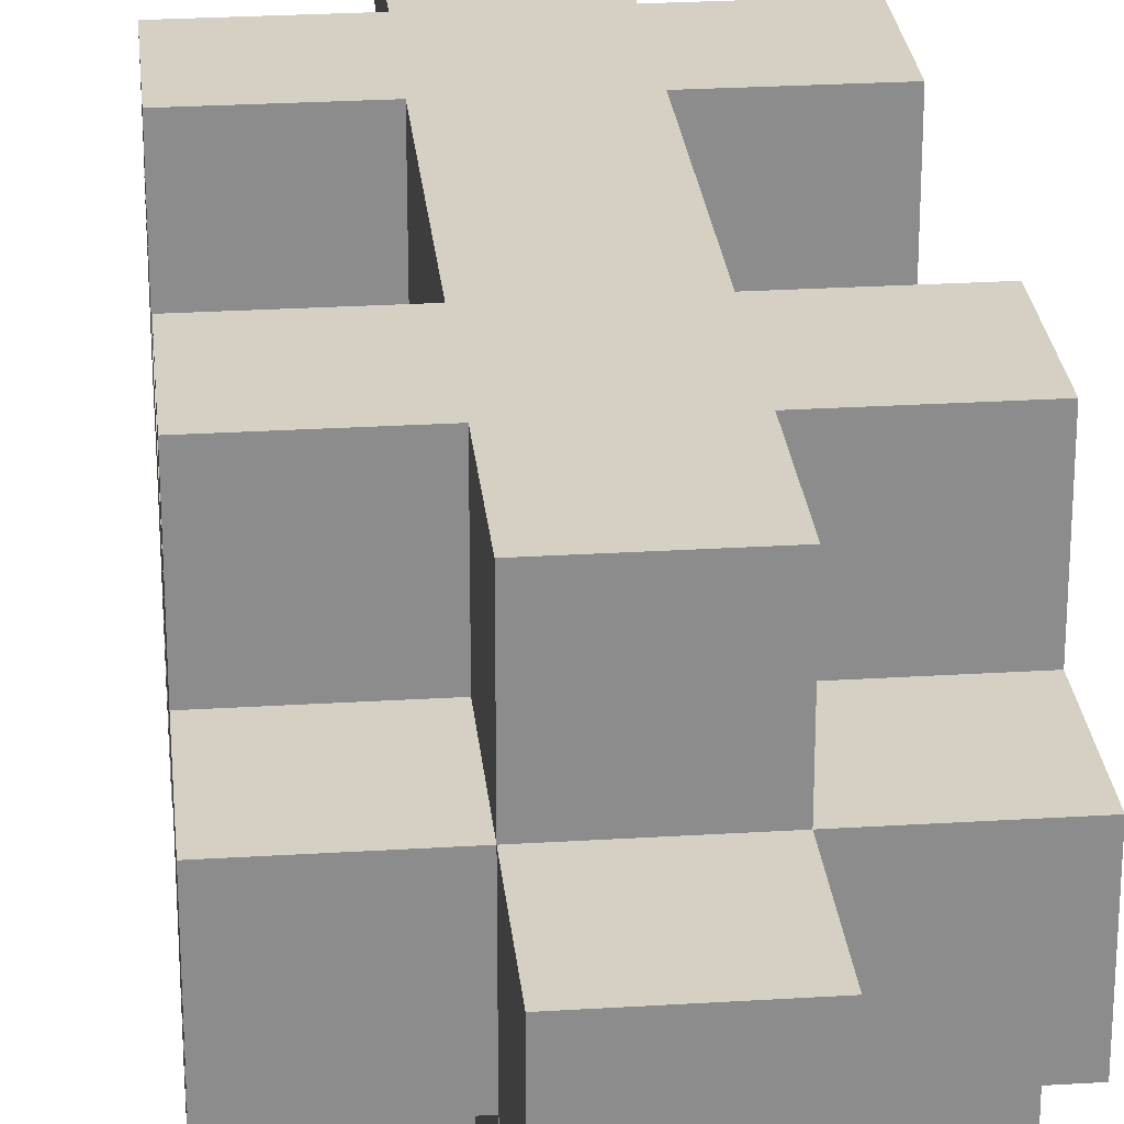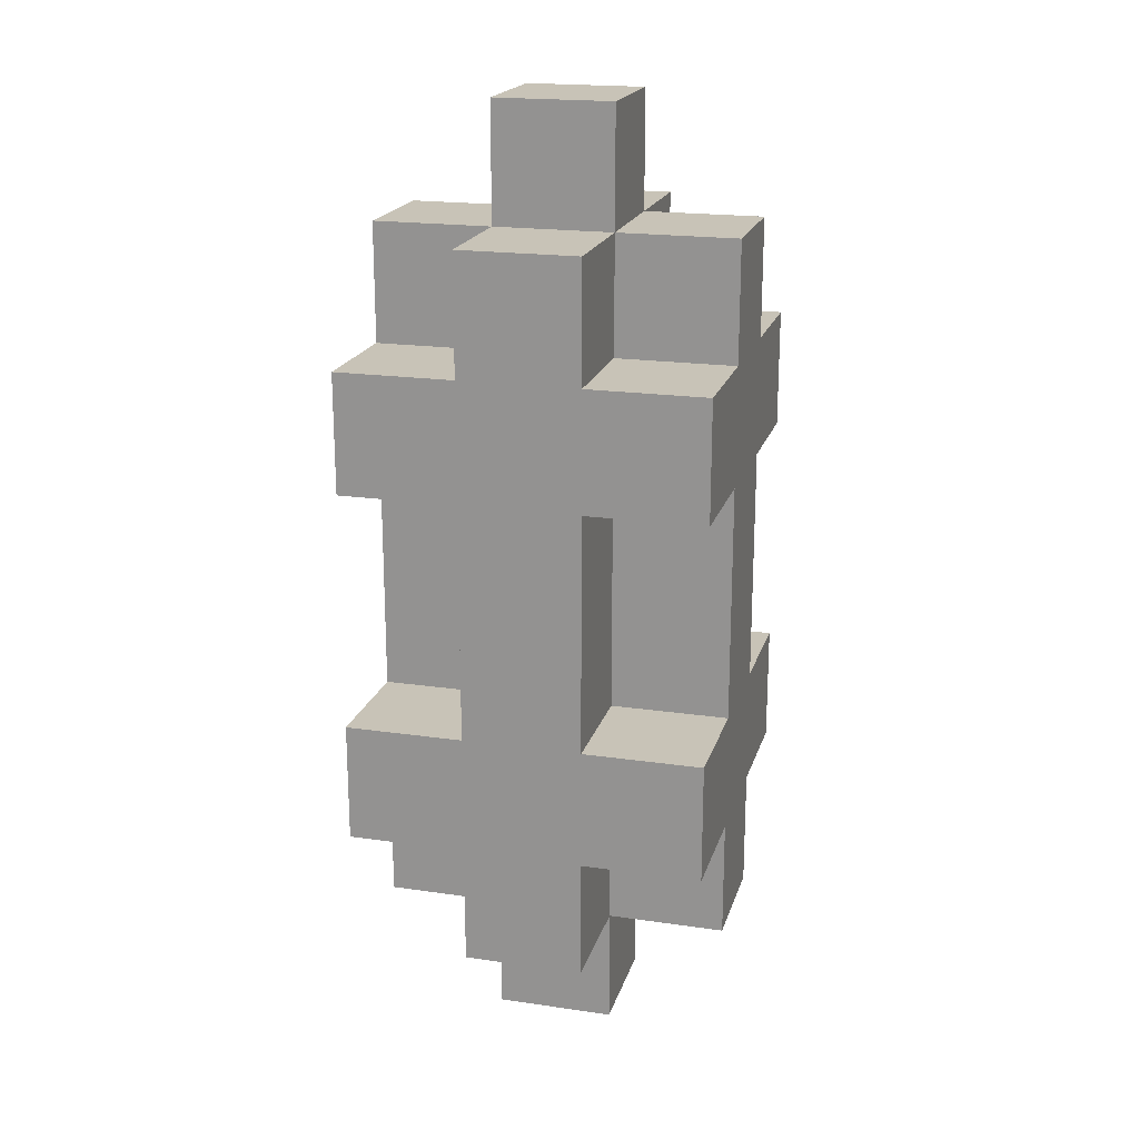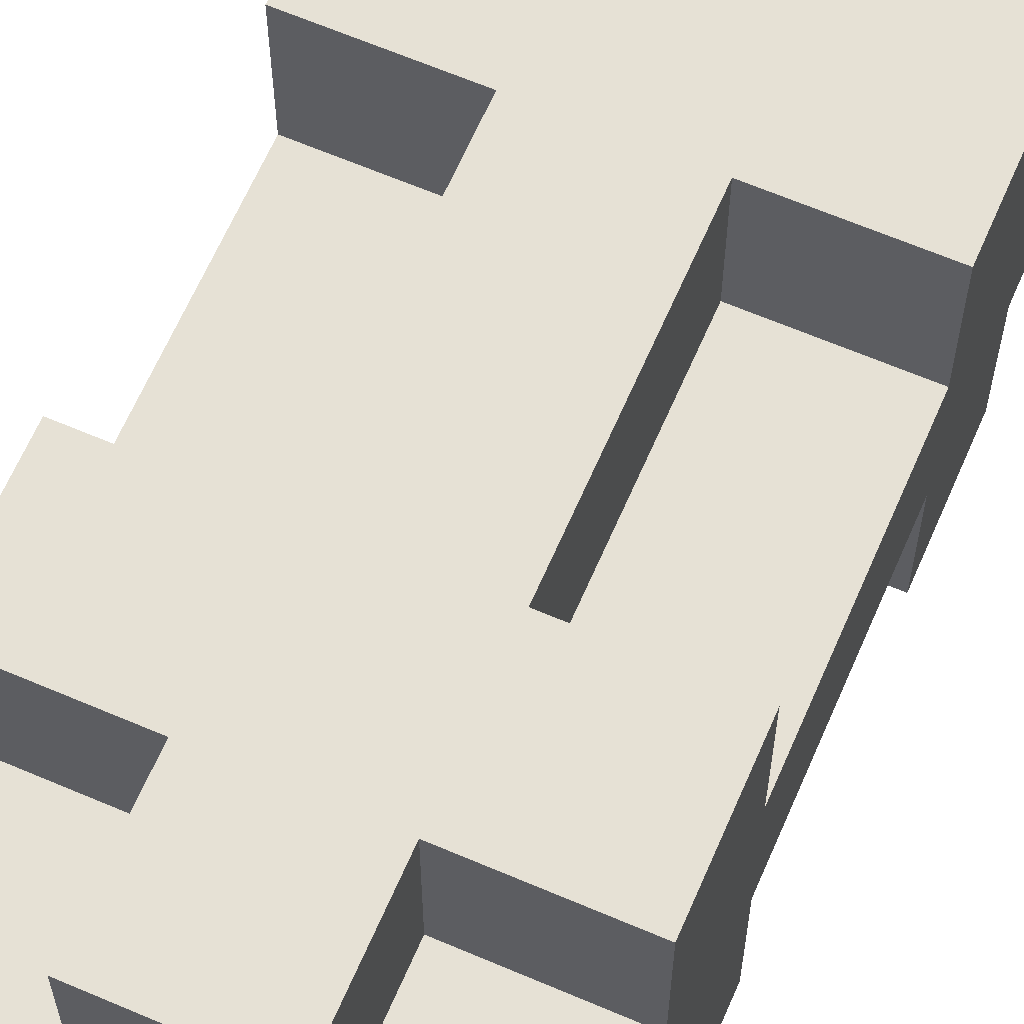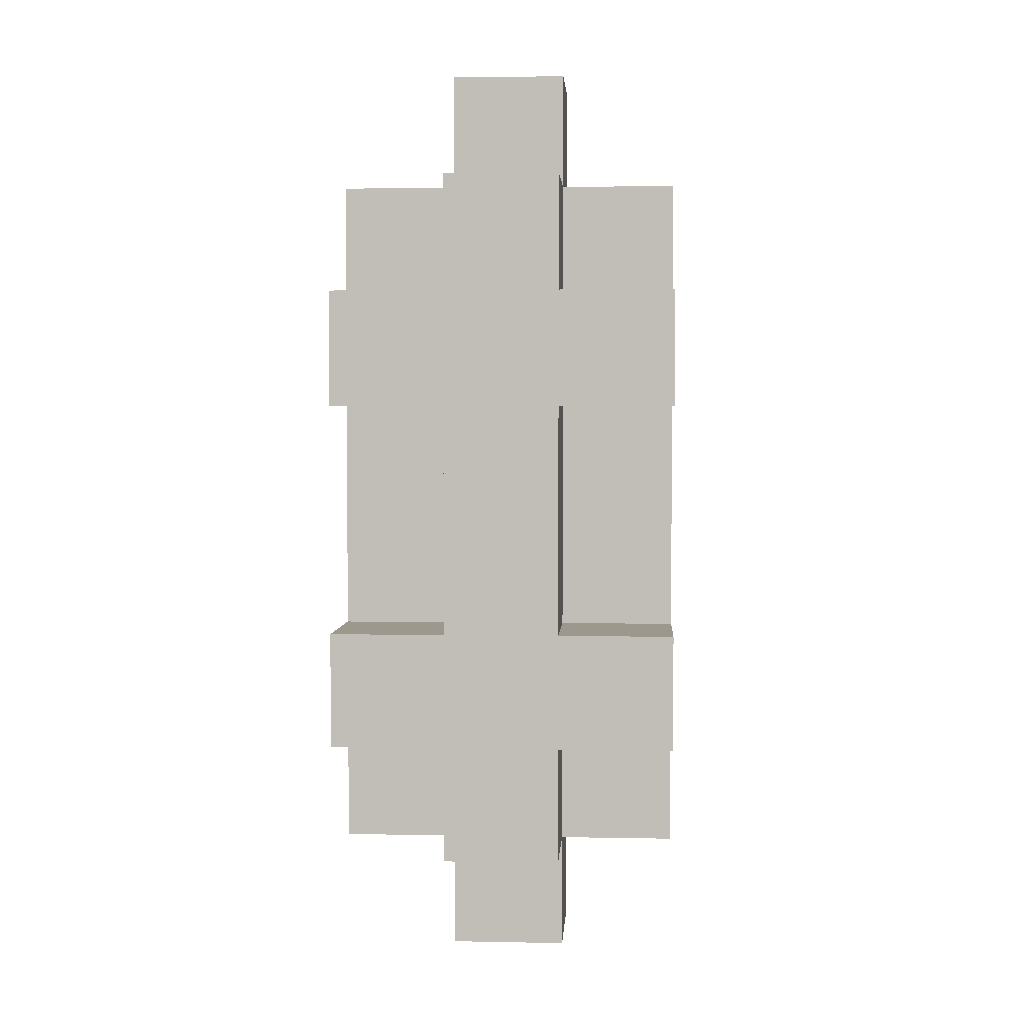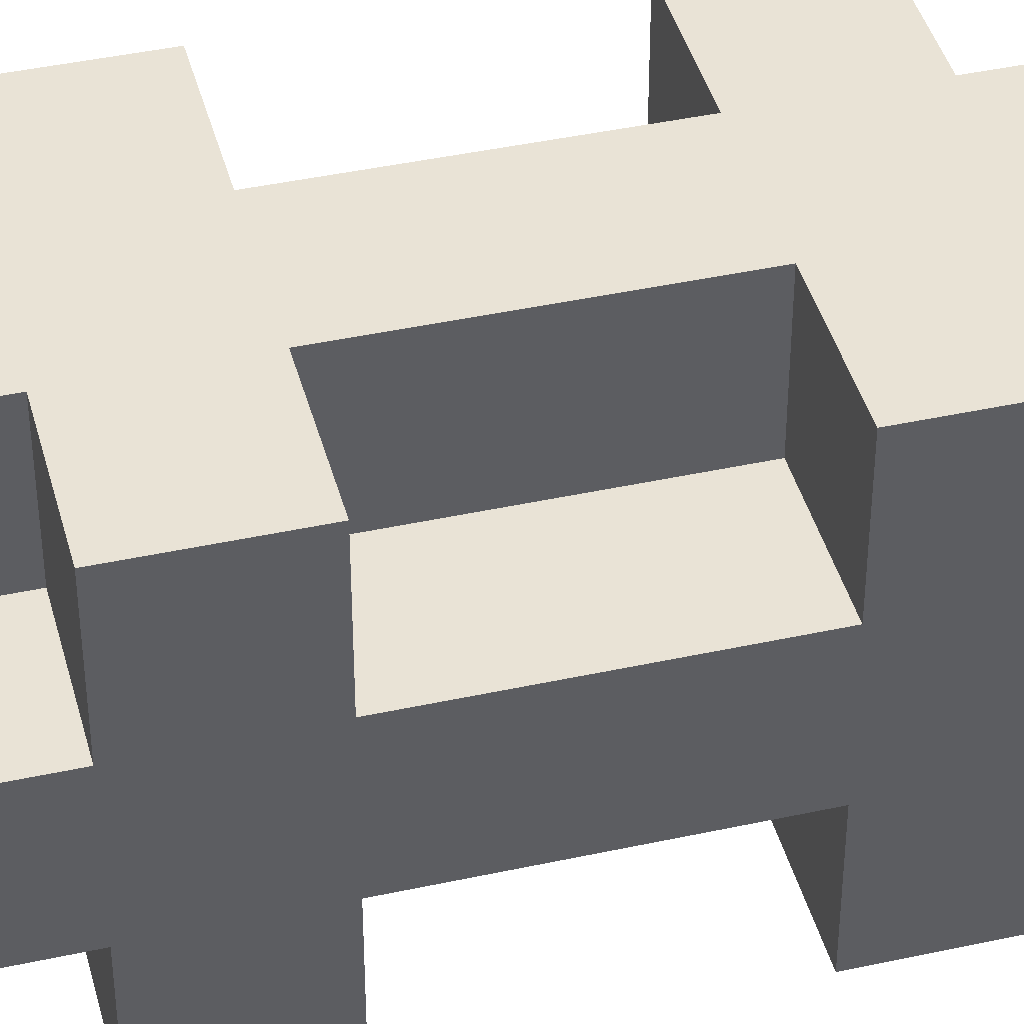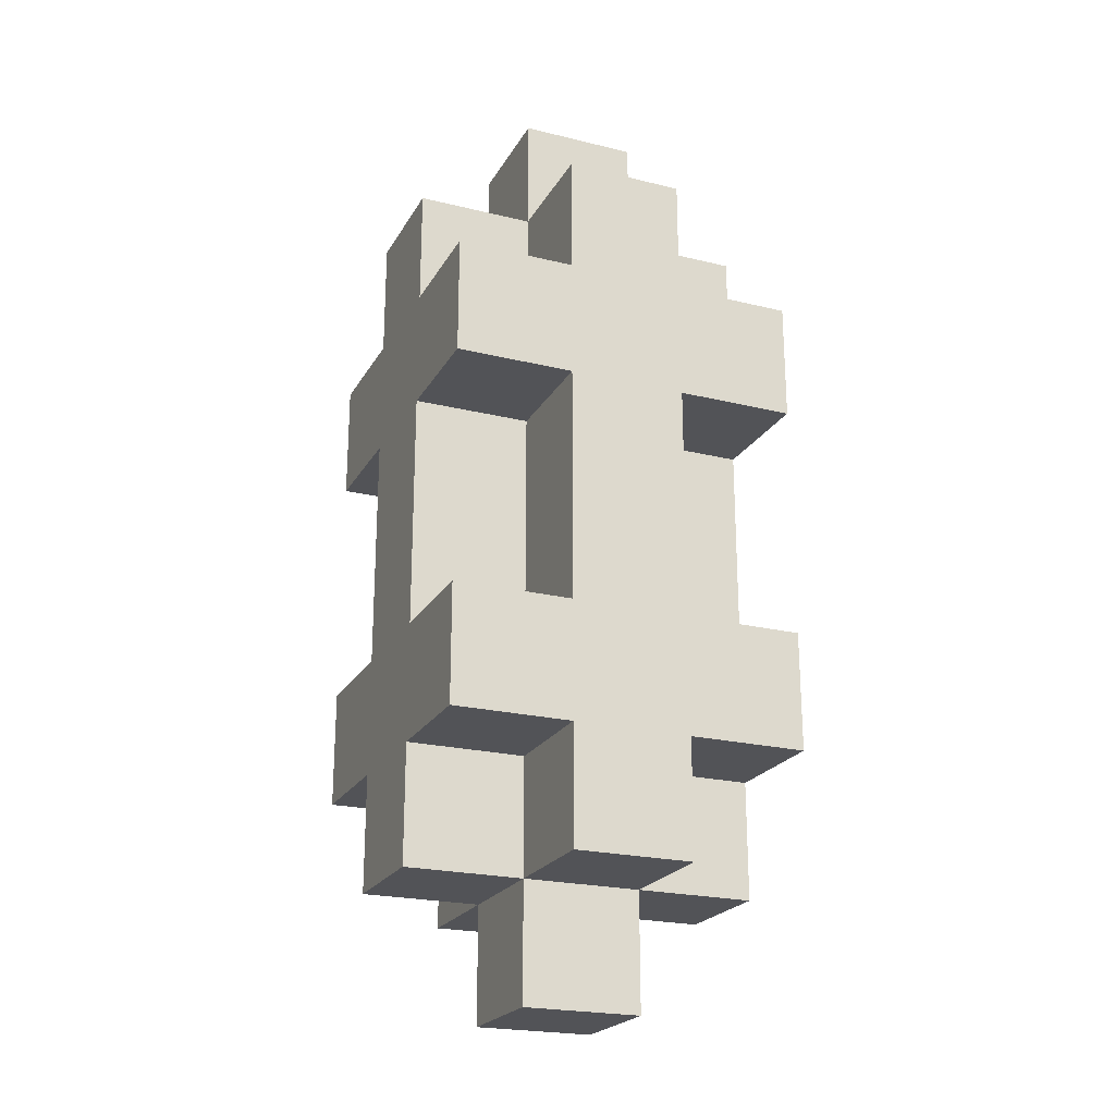
<metadata>
{"format":"obj","ext":"obj","renderer":"f3d","projection":"perspective","resolution":1024,"background":"white","views":[{"elev":26.1,"azim":174.4,"up":"+Z"},{"elev":19.7,"azim":105.1,"up":"+Y"},{"elev":64.2,"azim":23.4,"up":"+Z"},{"elev":3.0,"azim":3.7,"up":"+Y"},{"elev":42.1,"azim":75.3,"up":"+Z"},{"elev":-22.5,"azim":157.2,"up":"+Y"}]}
</metadata>
<code>
o
v -0.1 0.3 -0.1
v -0.1 0.3 0
v -0.1 0.2 -0.2
v -0.1 0.2 -0.1
v -0.1 0.2 0
v -0.1 0.2 0.1
v -0.1 0.1 -0.2
v -0.1 0.1 -0.1
v -0.1 0.1 0
v -0.1 0.1 0.1
v -0.1 -0.1 -0.2
v -0.1 -0.1 -0.1
v -0.1 -0.1 0
v -0.1 -0.1 0.1
v -0.1 -0.2 -0.2
v -0.1 -0.2 -0.1
v -0.1 -0.2 0
v -0.1 -0.2 0.1
v -0.1 -0.3 -0.1
v -0.1 -0.3 0
v 0 0.4 -0.1
v 0 0.4 0
v 0 0.3 -0.2
v 0 0.3 -0.1
v 0 0.3 0
v 0 0.3 0.1
v 0 0.2 -0.2
v 0 0.2 -0.1
v 0 0.2 0
v 0 0.2 0.1
v 0 0.1 -0.2
v 0 0.1 -0.1
v 0 0.1 0
v 0 0.1 0.1
v 0 -0.1 -0.2
v 0 -0.1 -0.1
v 0 -0.1 0
v 0 -0.1 0.1
v 0 -0.2 -0.2
v 0 -0.2 -0.1
v 0 -0.2 0
v 0 -0.2 0.1
v 0 -0.3 -0.2
v 0 -0.3 -0.1
v 0 -0.3 0
v 0 -0.3 0.1
v 0 -0.4 -0.1
v 0 -0.4 0
v 0.1 0.4 -0.1
v 0.1 0.4 0
v 0.1 0.3 -0.2
v 0.1 0.3 -0.1
v 0.1 0.3 0
v 0.1 0.3 0.1
v 0.1 0.2 -0.2
v 0.1 0.2 -0.1
v 0.1 0.2 0
v 0.1 0.2 0.1
v 0.1 0.1 -0.2
v 0.1 0.1 -0.1
v 0.1 0.1 0
v 0.1 0.1 0.1
v 0.1 -0.1 -0.2
v 0.1 -0.1 -0.1
v 0.1 -0.1 0
v 0.1 -0.1 0.1
v 0.1 -0.2 -0.2
v 0.1 -0.2 -0.1
v 0.1 -0.2 0
v 0.1 -0.2 0.1
v 0.1 -0.3 -0.2
v 0.1 -0.3 -0.1
v 0.1 -0.3 0
v 0.1 -0.3 0.1
v 0.1 -0.4 -0.1
v 0.1 -0.4 0
v 0.2 0.3 -0.1
v 0.2 0.3 0
v 0.2 0.2 -0.2
v 0.2 0.2 -0.1
v 0.2 0.2 0
v 0.2 0.2 0.1
v 0.2 0.1 -0.2
v 0.2 0.1 -0.1
v 0.2 0.1 0
v 0.2 0.1 0.1
v 0.2 -0.1 -0.2
v 0.2 -0.1 -0.1
v 0.2 -0.1 0
v 0.2 -0.1 0.1
v 0.2 -0.2 -0.2
v 0.2 -0.2 -0.1
v 0.2 -0.2 0
v 0.2 -0.2 0.1
v 0.2 -0.3 -0.1
v 0.2 -0.3 0
v -0.1 0.2 -0.2
v -0.1 0.1 -0.2
v -0.1 -0.1 -0.2
v -0.1 -0.2 -0.2
v 0 0.3 -0.2
v 0 0.2 -0.2
v 0 0.1 -0.2
v 0 -0.1 -0.2
v 0 -0.2 -0.2
v 0 -0.3 -0.2
v 0.1 0.3 -0.2
v 0.1 0.2 -0.2
v 0.1 0.1 -0.2
v 0.1 -0.1 -0.2
v 0.1 -0.2 -0.2
v 0.1 -0.3 -0.2
v 0.2 0.2 -0.2
v 0.2 0.1 -0.2
v 0.2 -0.1 -0.2
v 0.2 -0.2 -0.2
v -0.1 0.3 -0.1
v -0.1 0.2 -0.1
v -0.1 0.1 -0.1
v -0.1 -0.1 -0.1
v -0.1 -0.2 -0.1
v -0.1 -0.3 -0.1
v 0 0.4 -0.1
v 0 0.3 -0.1
v 0 0.2 -0.1
v 0 0.1 -0.1
v 0 -0.1 -0.1
v 0 -0.2 -0.1
v 0 -0.3 -0.1
v 0 -0.4 -0.1
v 0.1 0.4 -0.1
v 0.1 0.3 -0.1
v 0.1 0.2 -0.1
v 0.1 0.1 -0.1
v 0.1 -0.1 -0.1
v 0.1 -0.2 -0.1
v 0.1 -0.3 -0.1
v 0.1 -0.4 -0.1
v 0.2 0.3 -0.1
v 0.2 0.2 -0.1
v 0.2 0.1 -0.1
v 0.2 -0.1 -0.1
v 0.2 -0.2 -0.1
v 0.2 -0.3 -0.1
v -0.1 0.3 0
v -0.1 0.2 0
v -0.1 0.1 0
v -0.1 -0.1 0
v -0.1 -0.2 0
v -0.1 -0.3 0
v 0 0.4 0
v 0 0.3 0
v 0 0.2 0
v 0 0.1 0
v 0 -0.1 0
v 0 -0.2 0
v 0 -0.3 0
v 0 -0.4 0
v 0.1 0.4 0
v 0.1 0.3 0
v 0.1 0.2 0
v 0.1 0.1 0
v 0.1 -0.1 0
v 0.1 -0.2 0
v 0.1 -0.3 0
v 0.1 -0.4 0
v 0.2 0.3 0
v 0.2 0.2 0
v 0.2 0.1 0
v 0.2 -0.1 0
v 0.2 -0.2 0
v 0.2 -0.3 0
v -0.1 0.2 0.1
v -0.1 0.1 0.1
v -0.1 -0.1 0.1
v -0.1 -0.2 0.1
v 0 0.3 0.1
v 0 0.2 0.1
v 0 0.1 0.1
v 0 -0.1 0.1
v 0 -0.2 0.1
v 0 -0.3 0.1
v 0.1 0.3 0.1
v 0.1 0.2 0.1
v 0.1 0.1 0.1
v 0.1 -0.1 0.1
v 0.1 -0.2 0.1
v 0.1 -0.3 0.1
v 0.2 0.2 0.1
v 0.2 0.1 0.1
v 0.2 -0.1 0.1
v 0.2 -0.2 0.1
v 0 0.4 -0.1
v 0.1 0.4 -0.1
v 0 0.4 0
v 0.1 0.4 0
v 0 0.3 -0.2
v 0.1 0.3 -0.2
v -0.1 0.3 -0.1
v 0 0.3 -0.1
v 0.1 0.3 -0.1
v 0.2 0.3 -0.1
v -0.1 0.3 0
v 0 0.3 0
v 0.1 0.3 0
v 0.2 0.3 0
v 0 0.3 0.1
v 0.1 0.3 0.1
v -0.1 0.2 -0.2
v 0 0.2 -0.2
v 0.1 0.2 -0.2
v 0.2 0.2 -0.2
v -0.1 0.2 -0.1
v 0 0.2 -0.1
v 0.1 0.2 -0.1
v 0.2 0.2 -0.1
v -0.1 0.2 0
v 0 0.2 0
v 0.1 0.2 0
v 0.2 0.2 0
v -0.1 0.2 0.1
v 0 0.2 0.1
v 0.1 0.2 0.1
v 0.2 0.2 0.1
v -0.1 -0.1 -0.2
v 0 -0.1 -0.2
v 0.1 -0.1 -0.2
v 0.2 -0.1 -0.2
v -0.1 -0.1 -0.1
v 0 -0.1 -0.1
v 0.1 -0.1 -0.1
v 0.2 -0.1 -0.1
v -0.1 -0.1 0
v 0 -0.1 0
v 0.1 -0.1 0
v 0.2 -0.1 0
v -0.1 -0.1 0.1
v 0 -0.1 0.1
v 0.1 -0.1 0.1
v 0.2 -0.1 0.1
v -0.1 0.1 -0.2
v 0 0.1 -0.2
v 0.1 0.1 -0.2
v 0.2 0.1 -0.2
v -0.1 0.1 -0.1
v 0 0.1 -0.1
v 0.1 0.1 -0.1
v 0.2 0.1 -0.1
v -0.1 0.1 0
v 0 0.1 0
v 0.1 0.1 0
v 0.2 0.1 0
v -0.1 0.1 0.1
v 0 0.1 0.1
v 0.1 0.1 0.1
v 0.2 0.1 0.1
v -0.1 -0.2 -0.2
v 0 -0.2 -0.2
v 0.1 -0.2 -0.2
v 0.2 -0.2 -0.2
v -0.1 -0.2 -0.1
v 0 -0.2 -0.1
v 0.1 -0.2 -0.1
v 0.2 -0.2 -0.1
v -0.1 -0.2 0
v 0 -0.2 0
v 0.1 -0.2 0
v 0.2 -0.2 0
v -0.1 -0.2 0.1
v 0 -0.2 0.1
v 0.1 -0.2 0.1
v 0.2 -0.2 0.1
v 0 -0.3 -0.2
v 0.1 -0.3 -0.2
v -0.1 -0.3 -0.1
v 0 -0.3 -0.1
v 0.1 -0.3 -0.1
v 0.2 -0.3 -0.1
v -0.1 -0.3 0
v 0 -0.3 0
v 0.1 -0.3 0
v 0.2 -0.3 0
v 0 -0.3 0.1
v 0.1 -0.3 0.1
v 0 -0.4 -0.1
v 0.1 -0.4 -0.1
v 0 -0.4 0
v 0.1 -0.4 0
f 4 2 1
f 5 2 4
f 7 4 3
f 8 5 4
f 8 4 7
f 9 6 5
f 9 5 8
f 10 6 9
f 12 9 8
f 13 9 12
f 15 12 11
f 16 13 12
f 16 12 15
f 17 14 13
f 17 13 16
f 18 14 17
f 19 17 16
f 20 17 19
f 24 22 21
f 25 22 24
f 27 24 23
f 28 24 27
f 29 26 25
f 30 26 29
f 35 32 31
f 36 32 35
f 37 34 33
f 38 34 37
f 43 40 39
f 44 40 43
f 45 42 41
f 46 42 45
f 47 45 44
f 48 45 47
f 49 50 52
f 52 50 53
f 51 52 55
f 55 52 56
f 53 54 57
f 57 54 58
f 59 60 63
f 63 60 64
f 61 62 65
f 65 62 66
f 67 68 71
f 71 68 72
f 69 70 73
f 73 70 74
f 72 73 75
f 75 73 76
f 77 78 80
f 80 78 81
f 79 80 83
f 80 81 84
f 83 80 84
f 81 82 85
f 84 81 85
f 85 82 86
f 84 85 88
f 88 85 89
f 87 88 91
f 88 89 92
f 91 88 92
f 89 90 93
f 92 89 93
f 93 90 94
f 92 93 95
f 95 93 96
f 102 98 97
f 103 98 102
f 104 100 99
f 105 100 104
f 107 103 102
f 107 102 101
f 108 103 107
f 109 104 103
f 109 103 108
f 110 106 105
f 110 104 109
f 110 105 104
f 111 106 110
f 112 106 111
f 113 109 108
f 114 109 113
f 115 111 110
f 116 111 115
f 124 118 117
f 125 118 124
f 126 120 119
f 127 120 126
f 128 122 121
f 129 122 128
f 131 124 123
f 132 124 131
f 137 130 129
f 138 130 137
f 139 133 132
f 140 133 139
f 141 135 134
f 142 135 141
f 143 137 136
f 144 137 143
f 145 146 152
f 152 146 153
f 147 148 154
f 154 148 155
f 149 150 156
f 156 150 157
f 151 152 159
f 159 152 160
f 157 158 165
f 165 158 166
f 160 161 167
f 167 161 168
f 162 163 169
f 169 163 170
f 164 165 171
f 171 165 172
f 173 174 178
f 178 174 179
f 175 176 180
f 180 176 181
f 178 179 183
f 177 178 183
f 183 179 184
f 179 180 185
f 184 179 185
f 181 182 186
f 185 180 186
f 180 181 186
f 186 182 187
f 187 182 188
f 184 185 189
f 189 185 190
f 186 187 191
f 191 187 192
f 195 194 193
f 196 194 195
f 200 198 197
f 201 198 200
f 203 200 199
f 204 200 203
f 205 202 201
f 206 202 205
f 207 205 204
f 208 205 207
f 213 210 209
f 214 210 213
f 215 212 211
f 216 212 215
f 221 218 217
f 222 218 221
f 223 220 219
f 224 220 223
f 229 226 225
f 230 226 229
f 231 228 227
f 232 228 231
f 237 234 233
f 238 234 237
f 239 236 235
f 240 236 239
f 241 242 245
f 245 242 246
f 243 244 247
f 247 244 248
f 249 250 253
f 253 250 254
f 251 252 255
f 255 252 256
f 257 258 261
f 261 258 262
f 259 260 263
f 263 260 264
f 265 266 269
f 269 266 270
f 267 268 271
f 271 268 272
f 273 274 276
f 276 274 277
f 275 276 279
f 279 276 280
f 277 278 281
f 281 278 282
f 280 281 283
f 283 281 284
f 285 286 287
f 287 286 288

</code>
